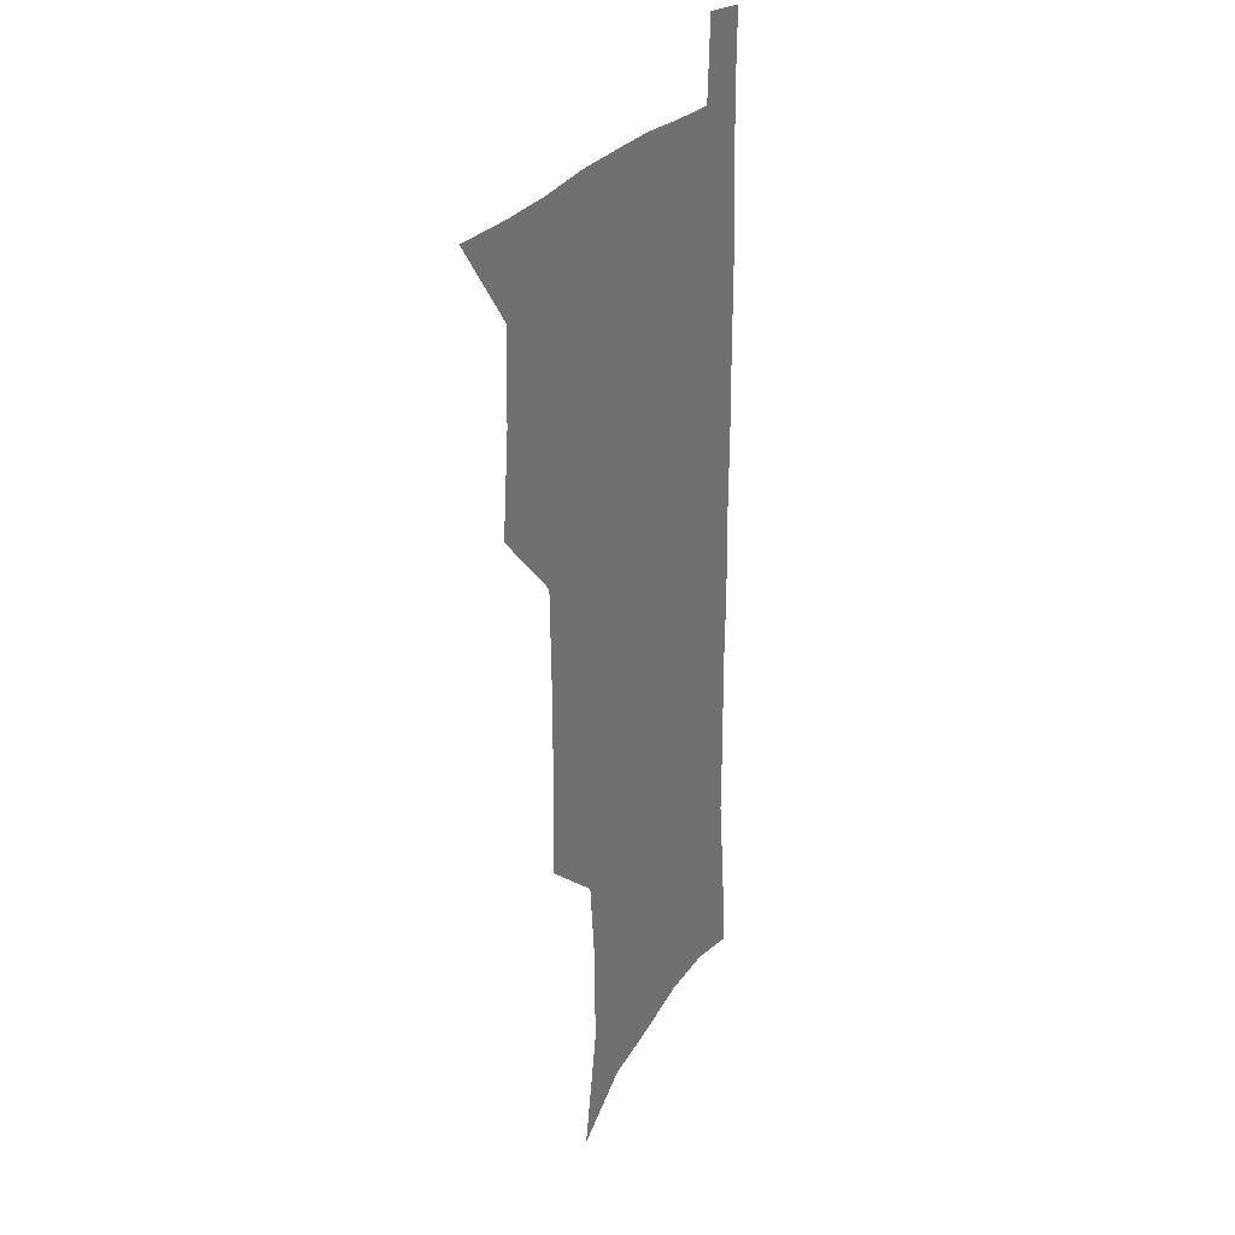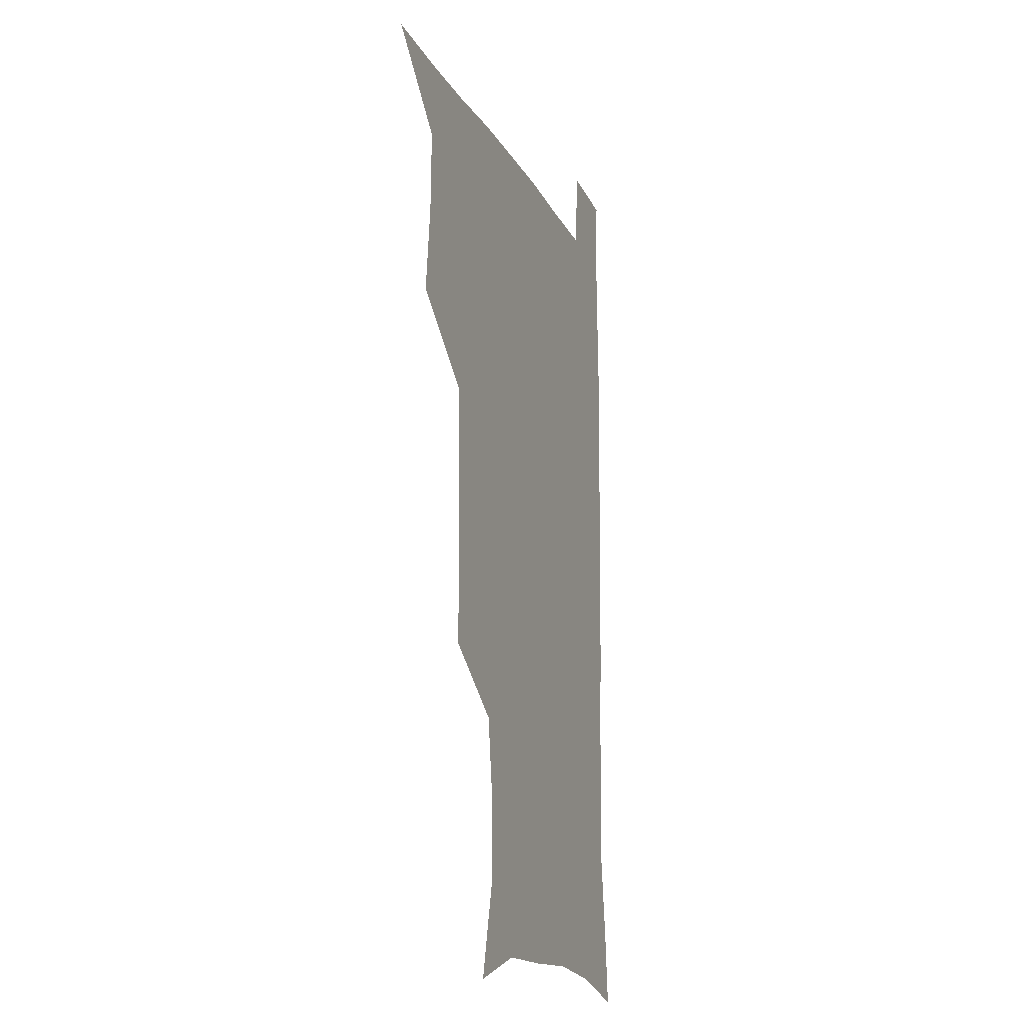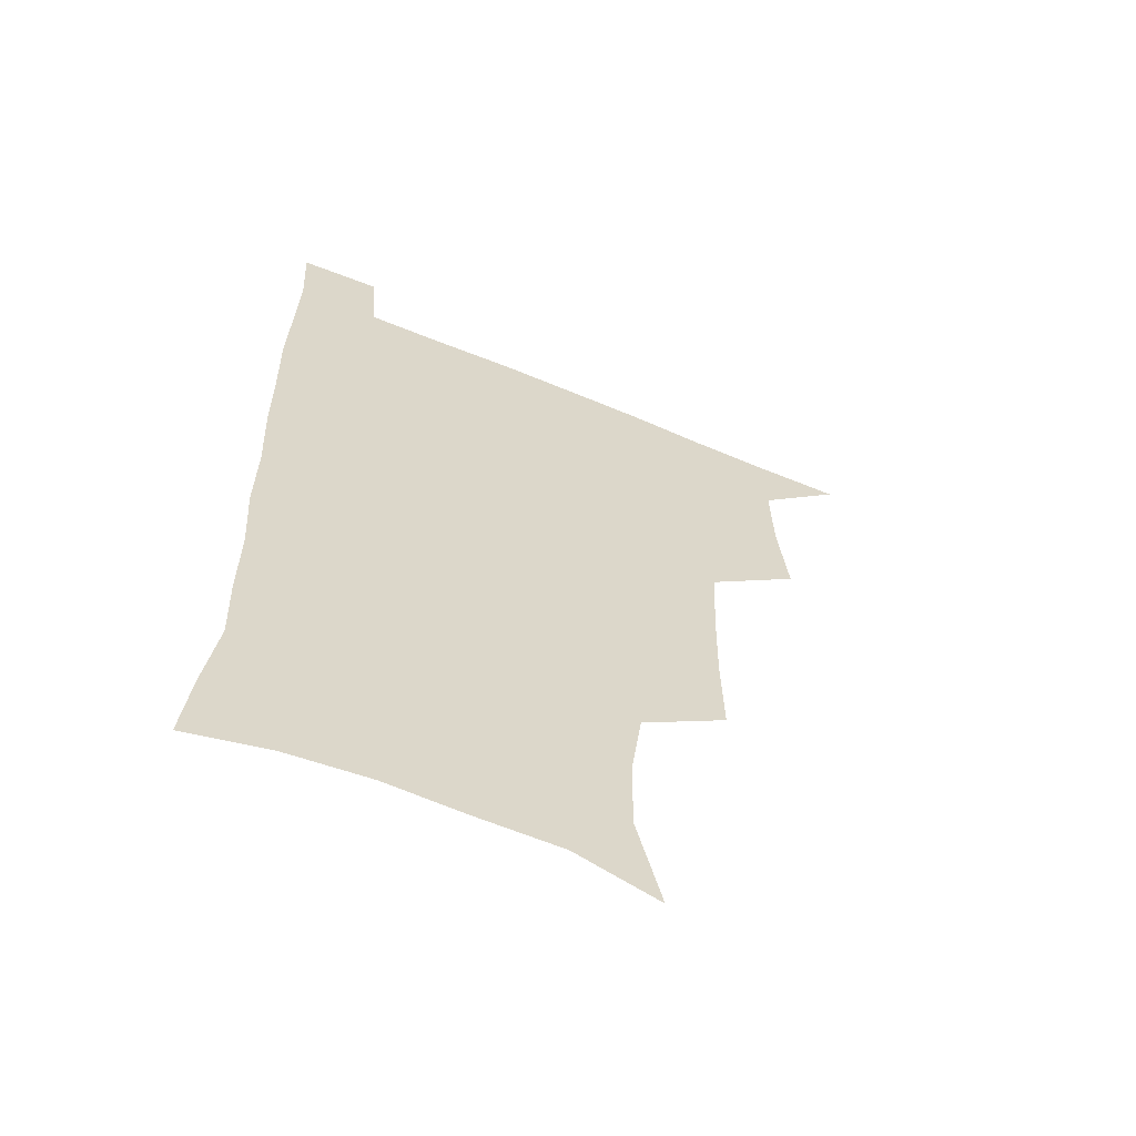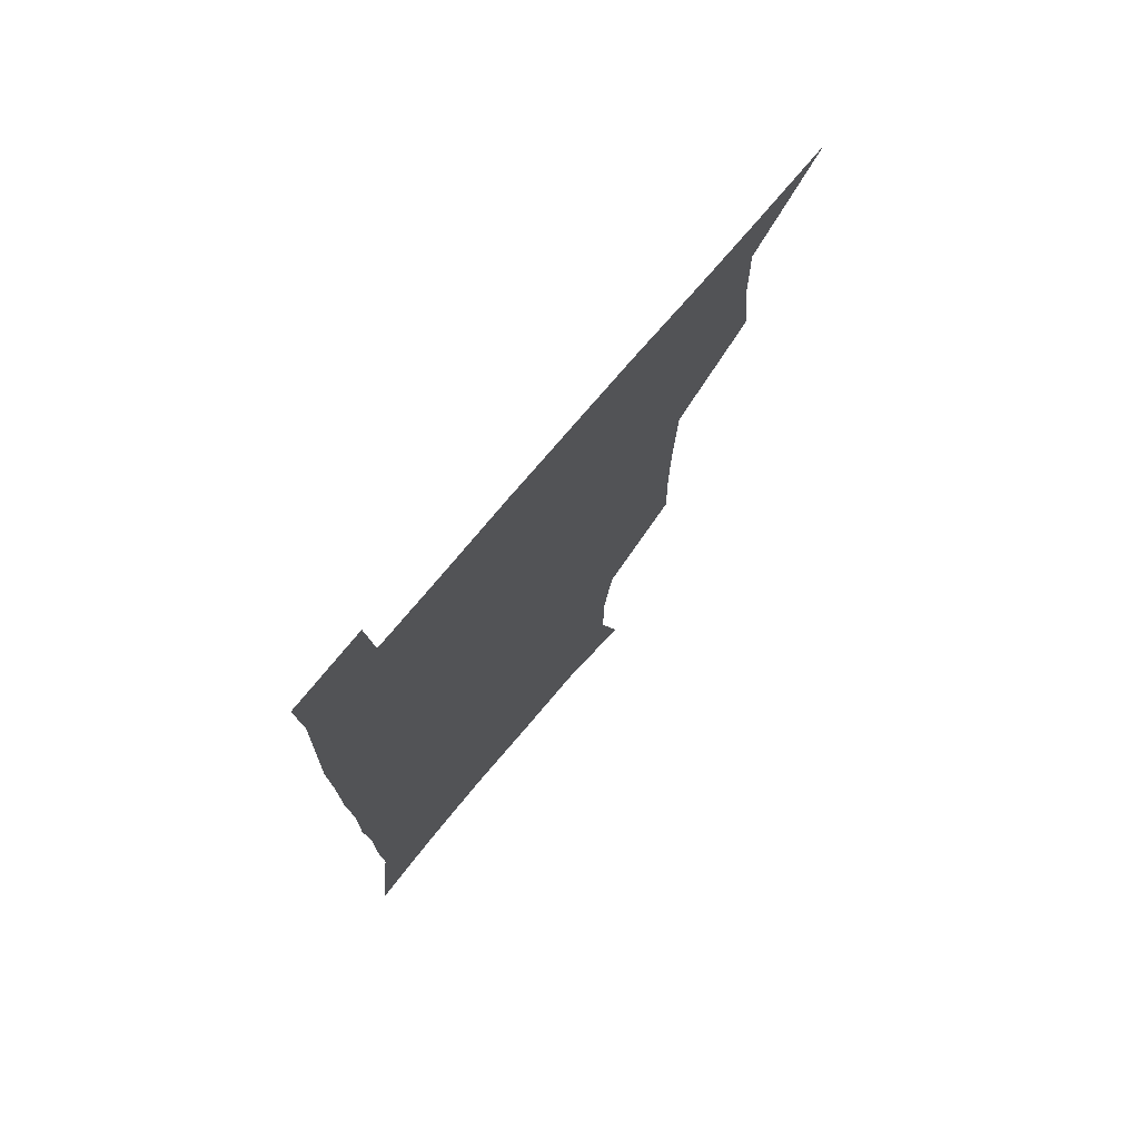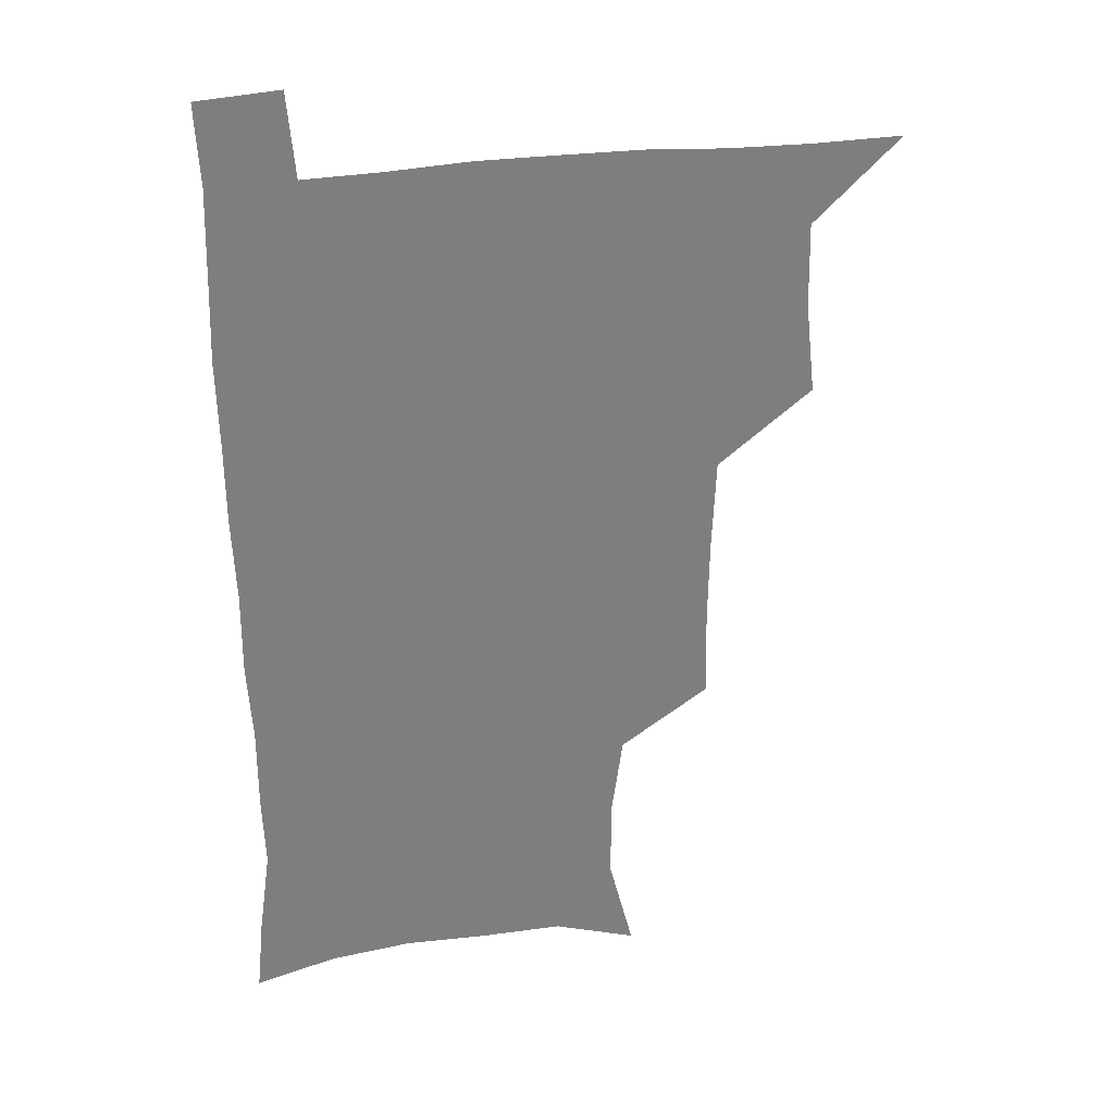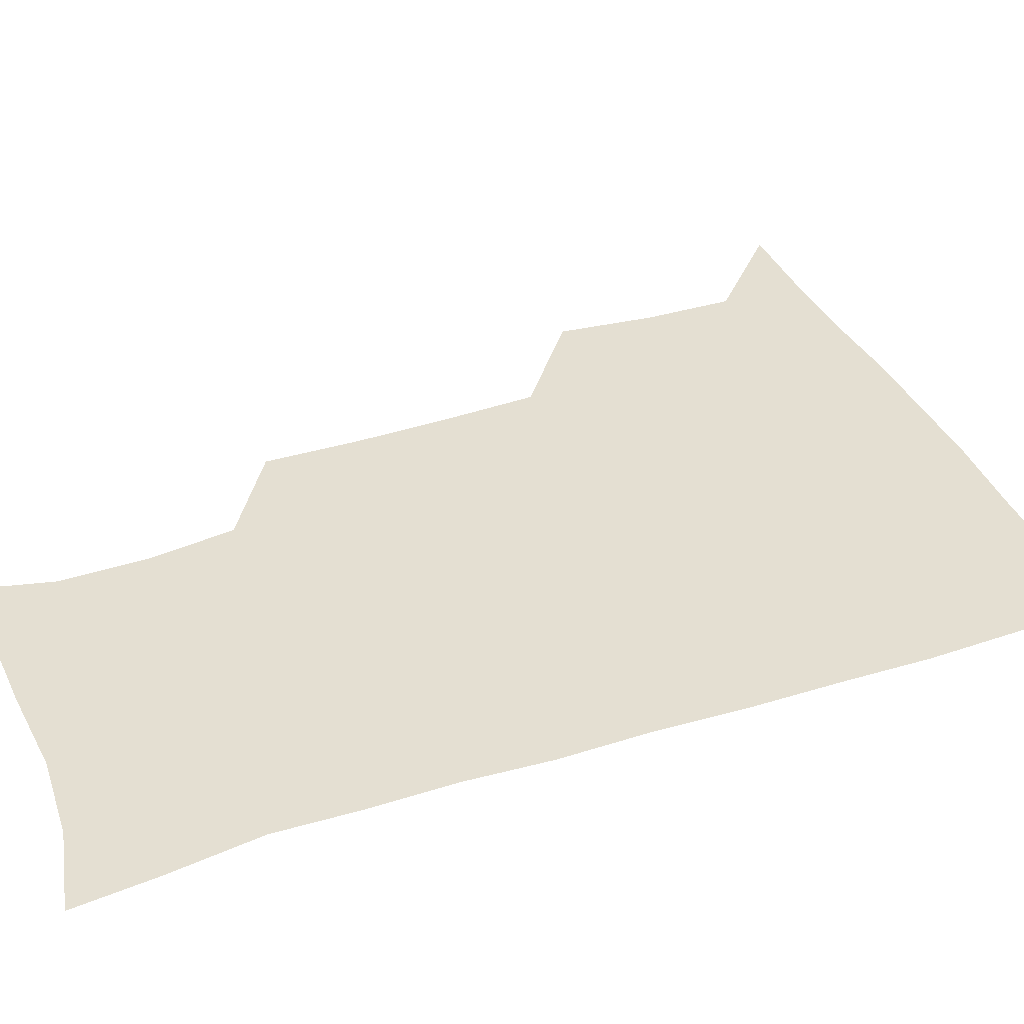
<metadata>
{"format":"obj","ext":"obj","renderer":"f3d","projection":"perspective","resolution":1024,"background":"white","views":[{"elev":22.0,"azim":-69.5,"up":"+Y"},{"elev":-16.7,"azim":-70.3,"up":"+Y"},{"elev":-61.6,"azim":157.0,"up":"+Y"},{"elev":74.6,"azim":130.1,"up":"+Y"},{"elev":31.0,"azim":168.5,"up":"+Y"},{"elev":37.0,"azim":67.4,"up":"+Z"}]}
</metadata>
<code>
v 479.8 539.5 0
v 507 444.3 0
v 510.7 478.1 0
v 511.4 509.2 0
v 512.3 539 0
v 542.9 317.8 0
v 543.6 351.4 0
v 543 383.9 0
v 541.6 416.9 0
v 542.5 450 0
v 544.4 481.4 0
v 543.5 510.4 0
v 542.3 539.6 0
v 570.5 198.4 0
v 579.8 235.2 0
v 579.5 266.5 0
v 575.5 295.8 0
v 576.5 332.7 0
v 575.7 363.6 0
v 574.9 394 0
v 574.5 424.3 0
v 574.4 453.9 0
v 574.6 482.9 0
v 574.2 510.8 0
v 571.5 541.4 0
v 601.5 208.6 0
v 605.9 242.8 0
v 605.3 273.4 0
v 604.3 305.8 0
v 604.5 339.4 0
v 603.4 367.6 0
v 603.7 399.1 0
v 603.2 426.9 0
v 602.9 455.3 0
v 603.1 483.6 0
v 602.6 511.4 0
v 600.8 541.7 0
v 631.7 208.8 0
v 632.5 245.8 0
v 631.7 277.3 0
v 631 309 0
v 630.7 339.6 0
v 630.4 368.7 0
v 630.5 398.3 0
v 630.5 428.2 0
v 630.7 456 0
v 631 483.7 0
v 631.1 511.4 0
v 629.9 541.8 0
v 662.9 210 0
v 659.7 245.1 0
v 658.1 276.9 0
v 657.2 308.4 0
v 656.8 339.3 0
v 657 368.6 0
v 657.6 397.2 0
v 658 426.3 0
v 658.6 454.8 0
v 658.7 484 0
v 659.3 511.9 0
v 660 540.4 0
v 693.4 207.2 0
v 687.5 241.7 0
v 685.2 273.2 0
v 683.9 304.6 0
v 683.8 334.7 0
v 685 363.5 0
v 685.4 393.4 0
v 686.2 423.1 0
v 687.1 452.6 0
v 687.1 482.4 0
v 687.8 511.2 0
v 688.8 539.8 0
v 691.6 571 0
v 723.8 199.7 0
v 721 228.9 0
v 716.6 261.1 0
v 717.6 289.6 0
v 717.6 320.3 0
v 719.4 349.9 0
v 719.2 381.8 0
v 720.6 412.8 0
v 720.9 444.6 0
v 721.6 476.1 0
v 720.7 508 0
v 719.9 539.1 0
v 721.5 569 0
f 4 5 1
f 9 10 2
f 2 10 3
f 10 11 3
f 3 11 4
f 11 12 4
f 4 12 5
f 12 13 5
f 17 18 6
f 6 18 7
f 18 19 7
f 7 19 8
f 19 20 8
f 8 20 9
f 20 21 9
f 9 21 10
f 21 22 10
f 10 22 11
f 22 23 11
f 11 23 12
f 23 24 12
f 12 24 13
f 24 25 13
f 14 26 15
f 26 27 15
f 15 27 16
f 27 28 16
f 16 28 17
f 28 29 17
f 17 29 18
f 29 30 18
f 18 30 19
f 30 31 19
f 19 31 20
f 31 32 20
f 20 32 21
f 32 33 21
f 21 33 22
f 33 34 22
f 22 34 23
f 34 35 23
f 23 35 24
f 35 36 24
f 24 36 25
f 36 37 25
f 26 38 27
f 38 39 27
f 27 39 28
f 39 40 28
f 28 40 29
f 40 41 29
f 29 41 30
f 41 42 30
f 30 42 31
f 42 43 31
f 31 43 32
f 43 44 32
f 32 44 33
f 44 45 33
f 33 45 34
f 45 46 34
f 34 46 35
f 46 47 35
f 35 47 36
f 47 48 36
f 36 48 37
f 48 49 37
f 38 50 39
f 50 51 39
f 39 51 40
f 51 52 40
f 40 52 41
f 52 53 41
f 41 53 42
f 53 54 42
f 42 54 43
f 54 55 43
f 43 55 44
f 55 56 44
f 44 56 45
f 56 57 45
f 45 57 46
f 57 58 46
f 46 58 47
f 58 59 47
f 47 59 48
f 59 60 48
f 48 60 49
f 60 61 49
f 50 62 51
f 62 63 51
f 51 63 52
f 63 64 52
f 52 64 53
f 64 65 53
f 53 65 54
f 65 66 54
f 54 66 55
f 66 67 55
f 55 67 56
f 67 68 56
f 56 68 57
f 68 69 57
f 57 69 58
f 69 70 58
f 58 70 59
f 70 71 59
f 59 71 60
f 71 72 60
f 60 72 61
f 72 73 61
f 62 75 63
f 75 76 63
f 63 76 64
f 76 77 64
f 64 77 65
f 77 78 65
f 65 78 66
f 78 79 66
f 66 79 67
f 79 80 67
f 67 80 68
f 80 81 68
f 68 81 69
f 81 82 69
f 69 82 70
f 82 83 70
f 70 83 71
f 83 84 71
f 71 84 72
f 84 85 72
f 72 85 73
f 85 86 73
f 73 86 74
f 86 87 74

</code>
